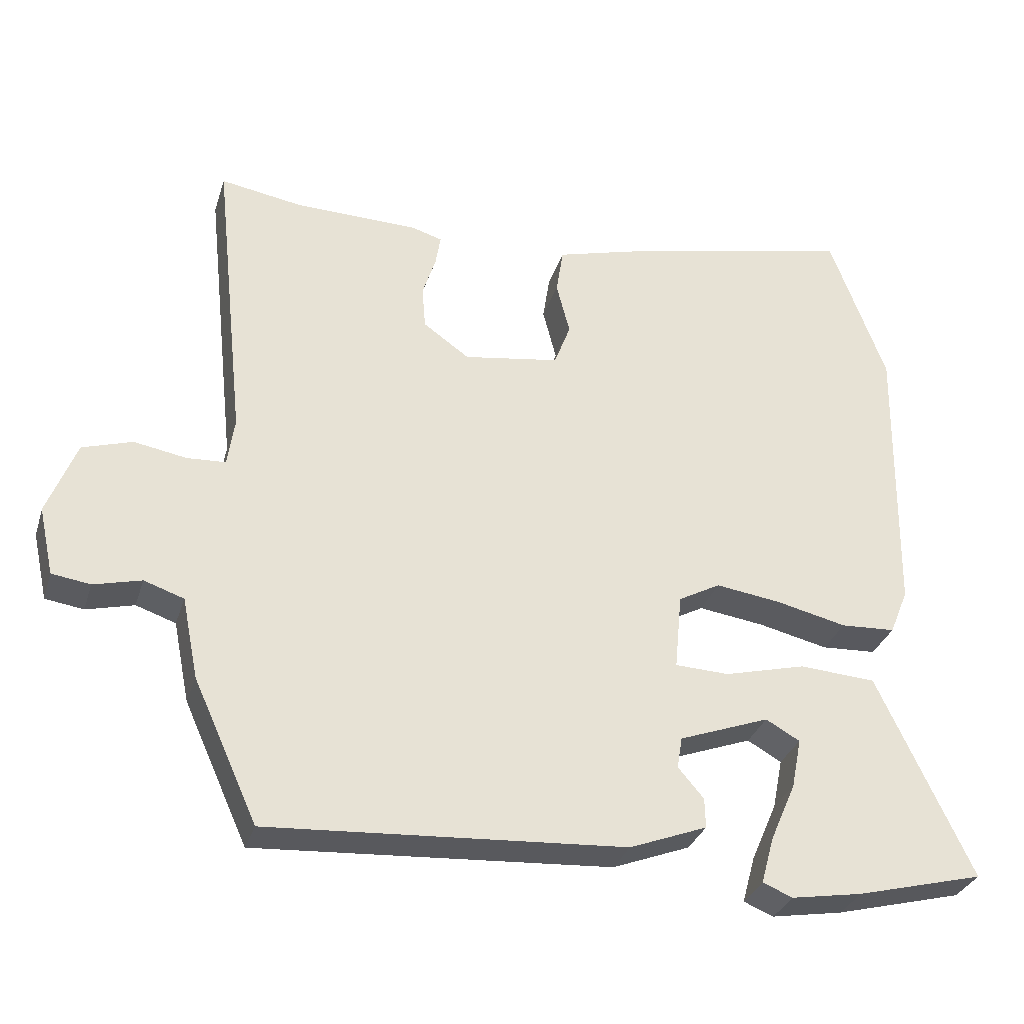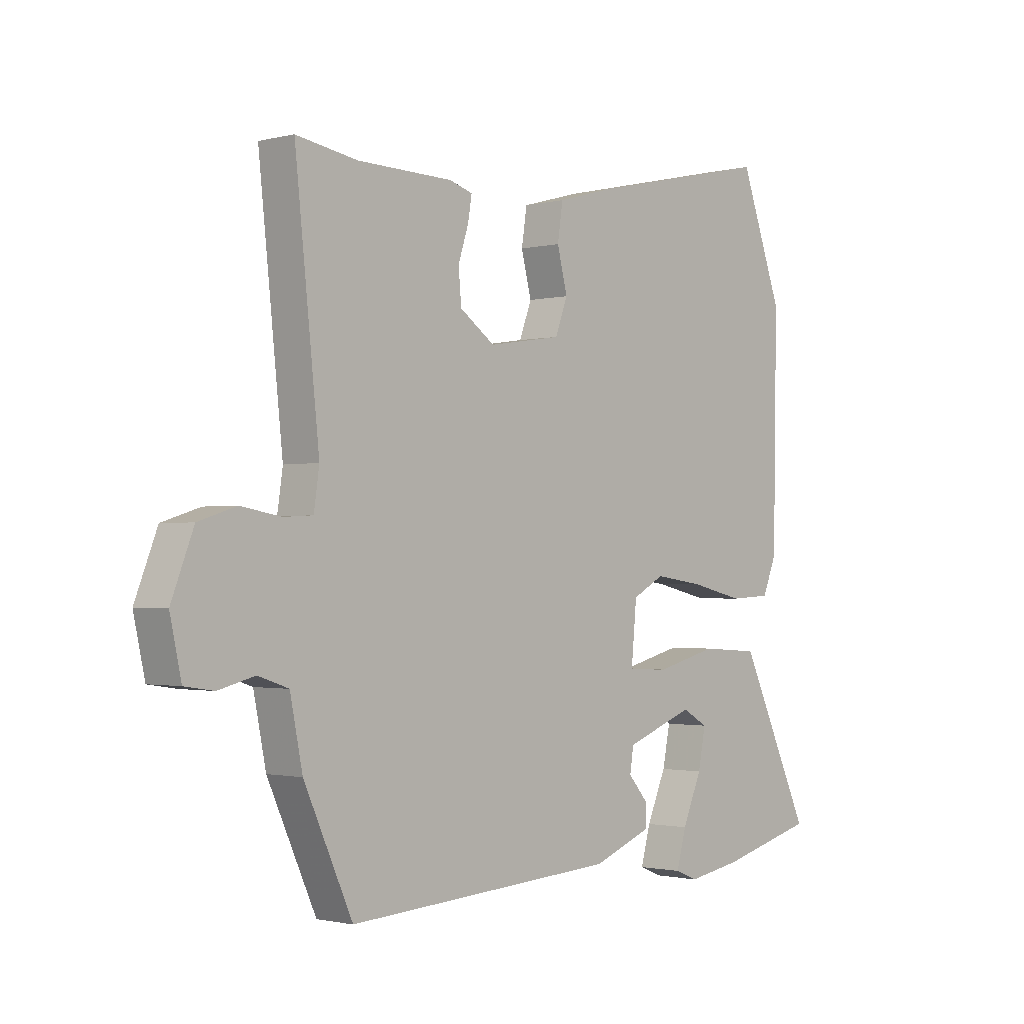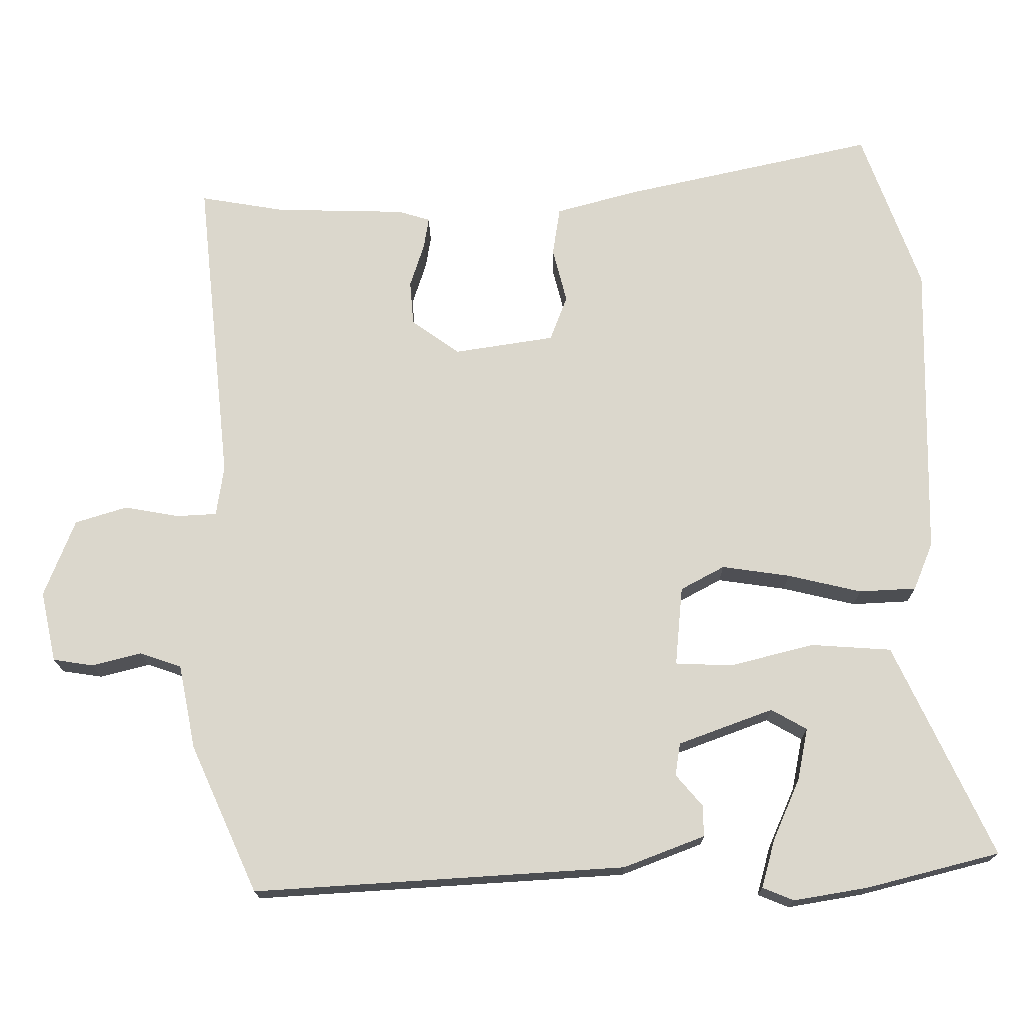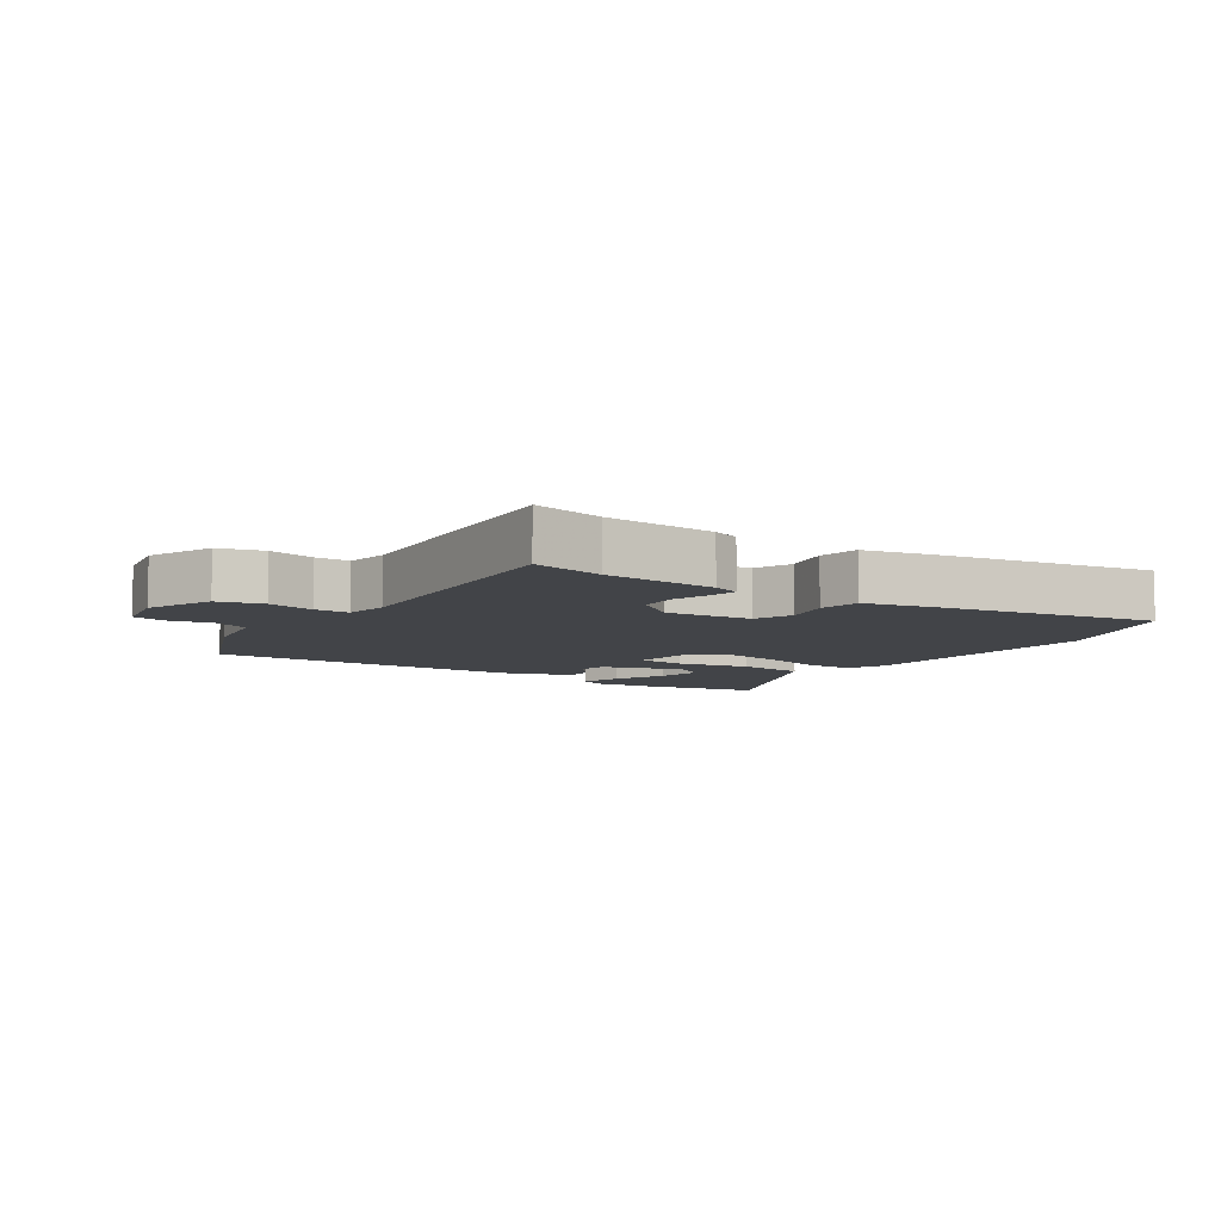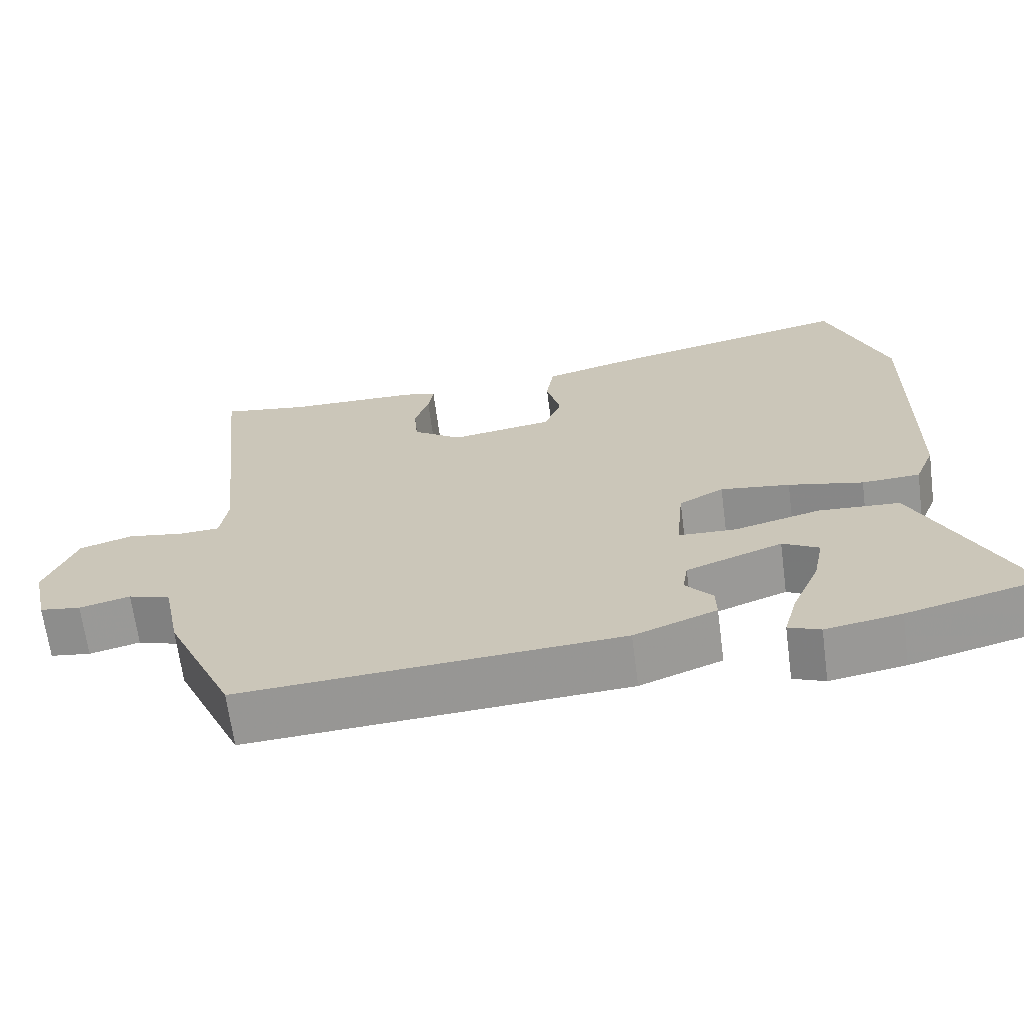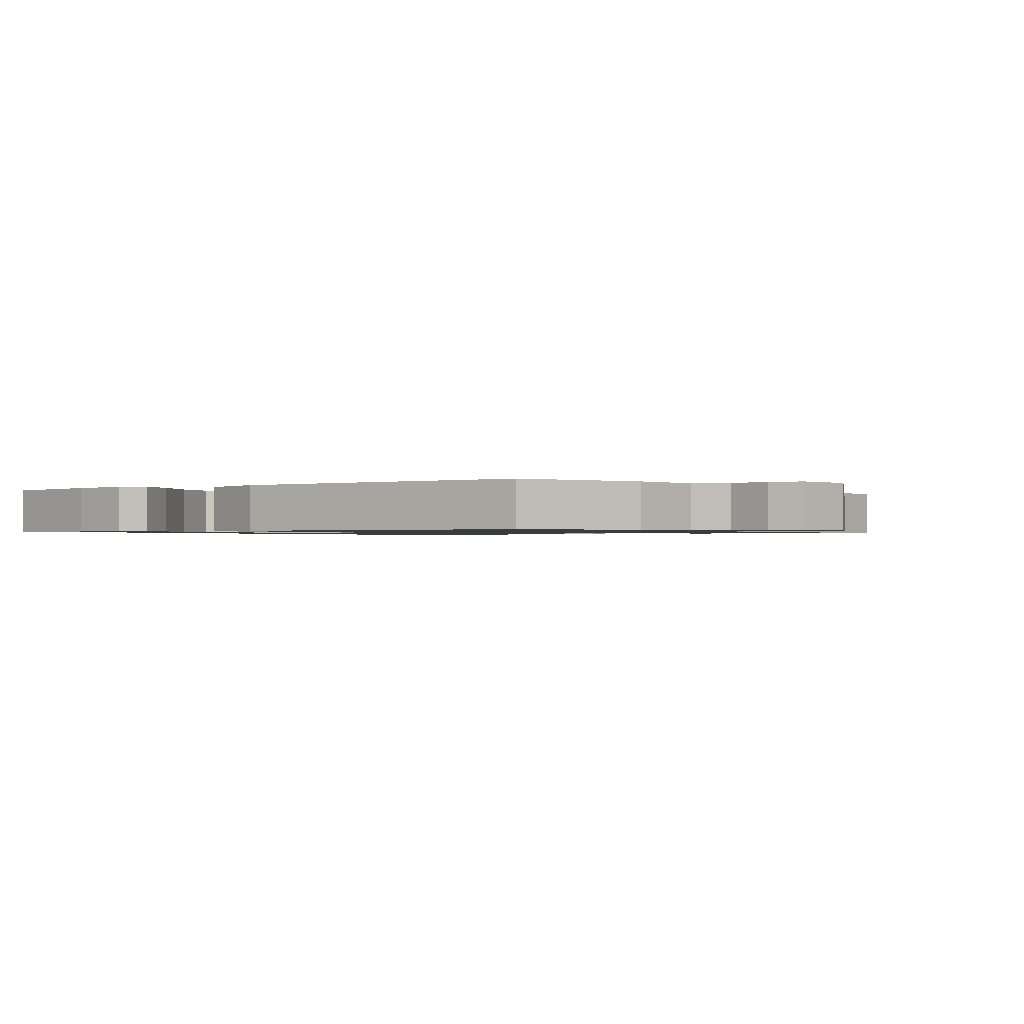
<metadata>
{"format":"obj","ext":"obj","renderer":"f3d","projection":"perspective","resolution":1024,"background":"white","views":[{"elev":-31.5,"azim":-16.3,"up":"+Z"},{"elev":-1.4,"azim":-47.9,"up":"+Z"},{"elev":-17.0,"azim":0.5,"up":"+Z"},{"elev":-7.8,"azim":-35.8,"up":"+Y"},{"elev":-67.0,"azim":7.5,"up":"+Z"},{"elev":-1.0,"azim":-148.0,"up":"+Y"}]}
</metadata>
<code>
v 0.609 0.07 -0.472
v 0.43 0.07 -0.518
v 0.33 0.07 -0.535
v 0.288 0.07 -0.518
v 0.306 0.07 -0.453
v 0.342 0.07 -0.37
v 0.356 0.07 -0.3
v 0.308 0.07 -0.273
v 0.181 0.07 -0.32
v 0.174 0.07 -0.364
v 0.21 0.07 -0.406
v 0.211 0.07 -0.448
v 0.102 0.07 -0.49
v -0.399 0.07 -0.522
v -0.489 0.07 -0.324
v -0.512 0.07 -0.21
v -0.568 0.07 -0.191
v -0.635 0.07 -0.208
v -0.689 0.07 -0.2
v -0.71 0.07 -0.105
v -0.669 0.07 0
v -0.599 0.07 0.022
v -0.525 0.07 0.009
v -0.471 0.07 0.012
v -0.461 0.07 0.08
v -0.506 0.07 0.501
v -0.392 0.07 0.482
v -0.216 0.07 0.478
v -0.173 0.07 0.465
v -0.18 0.07 0.422
v -0.199 0.07 0.363
v -0.194 0.07 0.303
v -0.129 0.07 0.257
v 0.006 0.07 0.278
v 0.029 0.07 0.339
v 0.01 0.07 0.413
v 0.02 0.07 0.478
v 0.129 0.07 0.508
v 0.469 0.07 0.584
v 0.548 0.07 0.368
v 0.541 0.07 -0.036
v 0.515 0.07 -0.1
v 0.438 0.07 -0.104
v 0.339 0.07 -0.081
v 0.247 0.07 -0.068
v 0.188 0.07 -0.1
v 0.178 0.07 -0.207
v 0.254 0.07 -0.21
v 0.368 0.07 -0.181
v 0.476 0.07 -0.188
v 0.53 0.07 -0.303
v 0.609 0 -0.472
v 0.43 0 -0.518
v 0.33 0 -0.535
v 0.288 0 -0.518
v 0.306 0 -0.453
v 0.342 0 -0.37
v 0.356 0 -0.3
v 0.308 0 -0.273
v 0.181 0 -0.32
v 0.174 0 -0.364
v 0.21 0 -0.406
v 0.211 0 -0.448
v 0.102 0 -0.49
v -0.399 0 -0.522
v -0.489 0 -0.324
v -0.512 0 -0.21
v -0.568 0 -0.191
v -0.635 0 -0.208
v -0.689 0 -0.2
v -0.71 0 -0.105
v -0.669 0 0
v -0.599 0 0.022
v -0.525 0 0.009
v -0.471 0 0.012
v -0.461 0 0.08
v -0.506 0 0.501
v -0.392 0 0.482
v -0.216 0 0.478
v -0.173 0 0.465
v -0.18 0 0.422
v -0.199 0 0.363
v -0.194 0 0.303
v -0.129 0 0.257
v 0.006 0 0.278
v 0.029 0 0.339
v 0.01 0 0.413
v 0.02 0 0.478
v 0.129 0 0.508
v 0.469 0 0.584
v 0.548 0 0.368
v 0.541 0 -0.036
v 0.515 0 -0.1
v 0.438 0 -0.104
v 0.339 0 -0.081
v 0.247 0 -0.068
v 0.188 0 -0.1
v 0.178 0 -0.207
v 0.254 0 -0.21
v 0.368 0 -0.181
v 0.476 0 -0.188
v 0.53 0 -0.303
f 50 51 1
f 49 50 1
f 48 49 1
f 42 43 44
f 41 42 44
f 40 41 44
f 39 40 44
f 38 39 44
f 37 38 44
f 36 37 44
f 35 36 44
f 34 35 44 45
f 33 34 45 46
f 29 30 31
f 28 29 31
f 27 28 31
f 27 31 32
f 26 27 32
f 25 26 32
f 33 46 47
f 32 33 47
f 25 32 47
f 24 25 47
f 21 22 23
f 20 21 23
f 19 20 23
f 18 19 23
f 17 18 23
f 14 15 16
f 13 14 16
f 12 13 16
f 11 12 16
f 10 11 16
f 23 24 47
f 17 23 47
f 16 17 47
f 10 16 47
f 9 10 47
f 4 5 6
f 3 4 6
f 2 3 6
f 1 2 6
f 1 6 7
f 48 1 7
f 8 9 47 48
f 7 8 48
f 52 102 101
f 52 101 100
f 52 100 99
f 95 94 93
f 95 93 92
f 95 92 91
f 95 91 90
f 95 90 89
f 95 89 88
f 95 88 87
f 95 87 86
f 96 95 86 85
f 97 96 85 84
f 82 81 80
f 82 80 79
f 82 79 78
f 83 82 78
f 83 78 77
f 83 77 76
f 98 97 84
f 98 84 83
f 98 83 76
f 98 76 75
f 74 73 72
f 74 72 71
f 74 71 70
f 74 70 69
f 74 69 68
f 67 66 65
f 67 65 64
f 67 64 63
f 67 63 62
f 67 62 61
f 98 75 74
f 98 74 68
f 98 68 67
f 98 67 61
f 98 61 60
f 57 56 55
f 57 55 54
f 57 54 53
f 57 53 52
f 58 57 52
f 58 52 99
f 99 98 60 59
f 99 59 58
f 1 52 53 2
f 2 53 54 3
f 3 54 55 4
f 4 55 56 5
f 5 56 57 6
f 6 57 58 7
f 7 58 59 8
f 8 59 60 9
f 9 60 61 10
f 10 61 62 11
f 11 62 63 12
f 12 63 64 13
f 13 64 65 14
f 14 65 66 15
f 15 66 67 16
f 16 67 68 17
f 17 68 69 18
f 18 69 70 19
f 19 70 71 20
f 20 71 72 21
f 21 72 73 22
f 22 73 74 23
f 23 74 75 24
f 24 75 76 25
f 25 76 77 26
f 26 77 78 27
f 27 78 79 28
f 28 79 80 29
f 29 80 81 30
f 30 81 82 31
f 31 82 83 32
f 32 83 84 33
f 33 84 85 34
f 34 85 86 35
f 35 86 87 36
f 36 87 88 37
f 37 88 89 38
f 38 89 90 39
f 39 90 91 40
f 40 91 92 41
f 41 92 93 42
f 42 93 94 43
f 43 94 95 44
f 44 95 96 45
f 45 96 97 46
f 46 97 98 47
f 47 98 99 48
f 48 99 100 49
f 49 100 101 50
f 50 101 102 51
f 51 102 52 1

</code>
